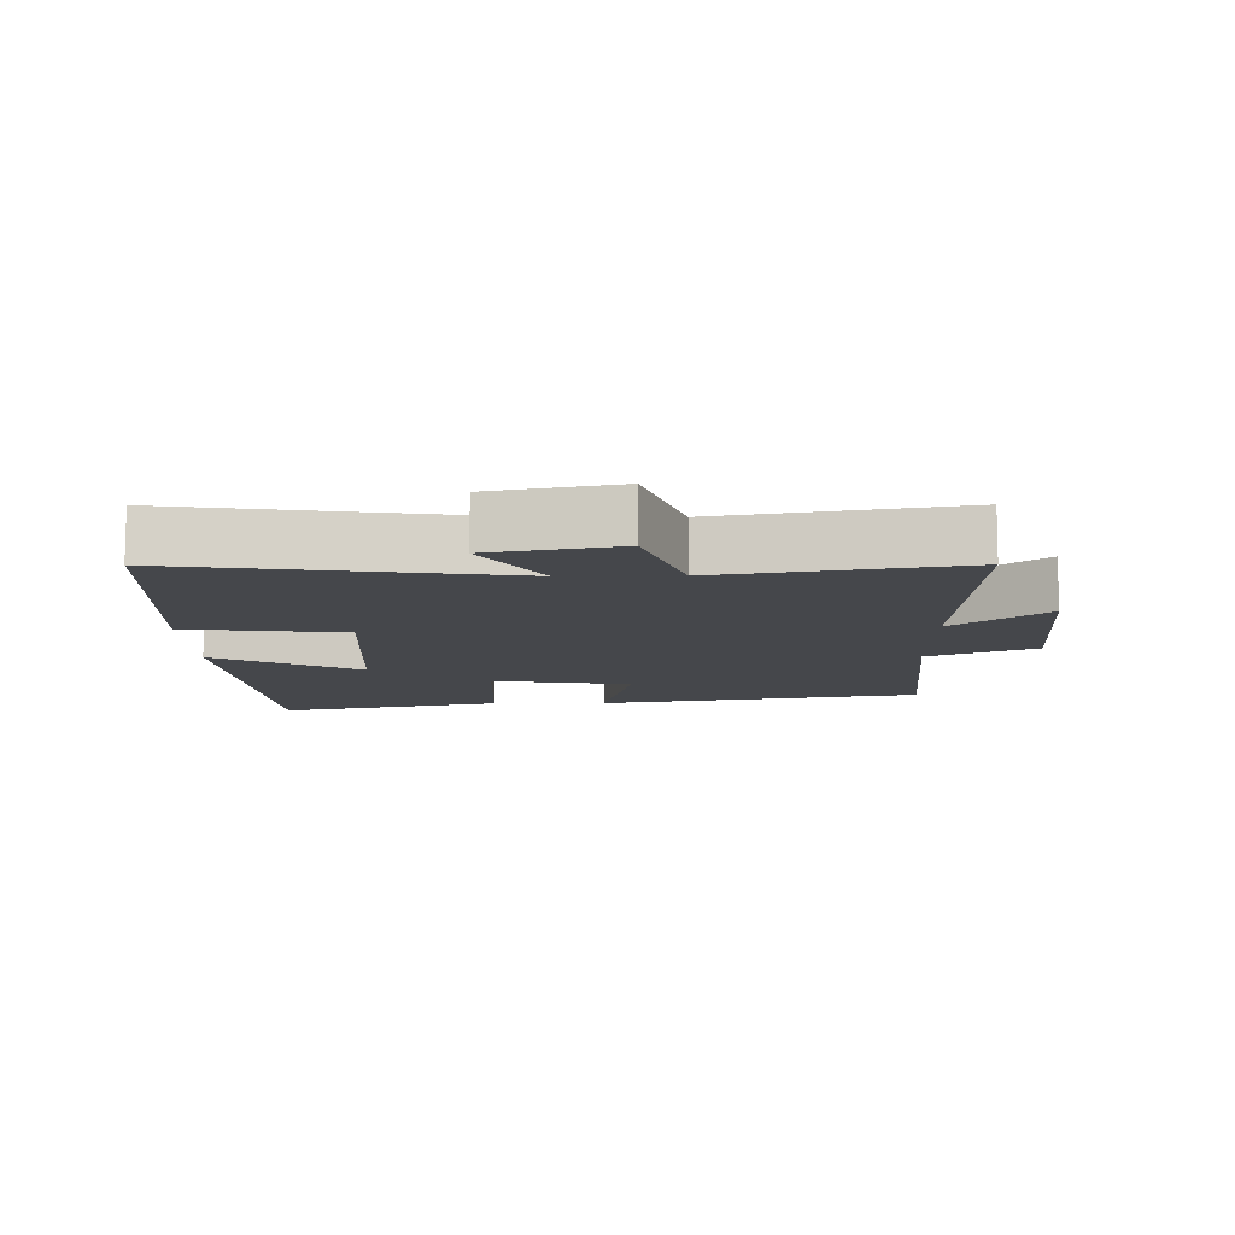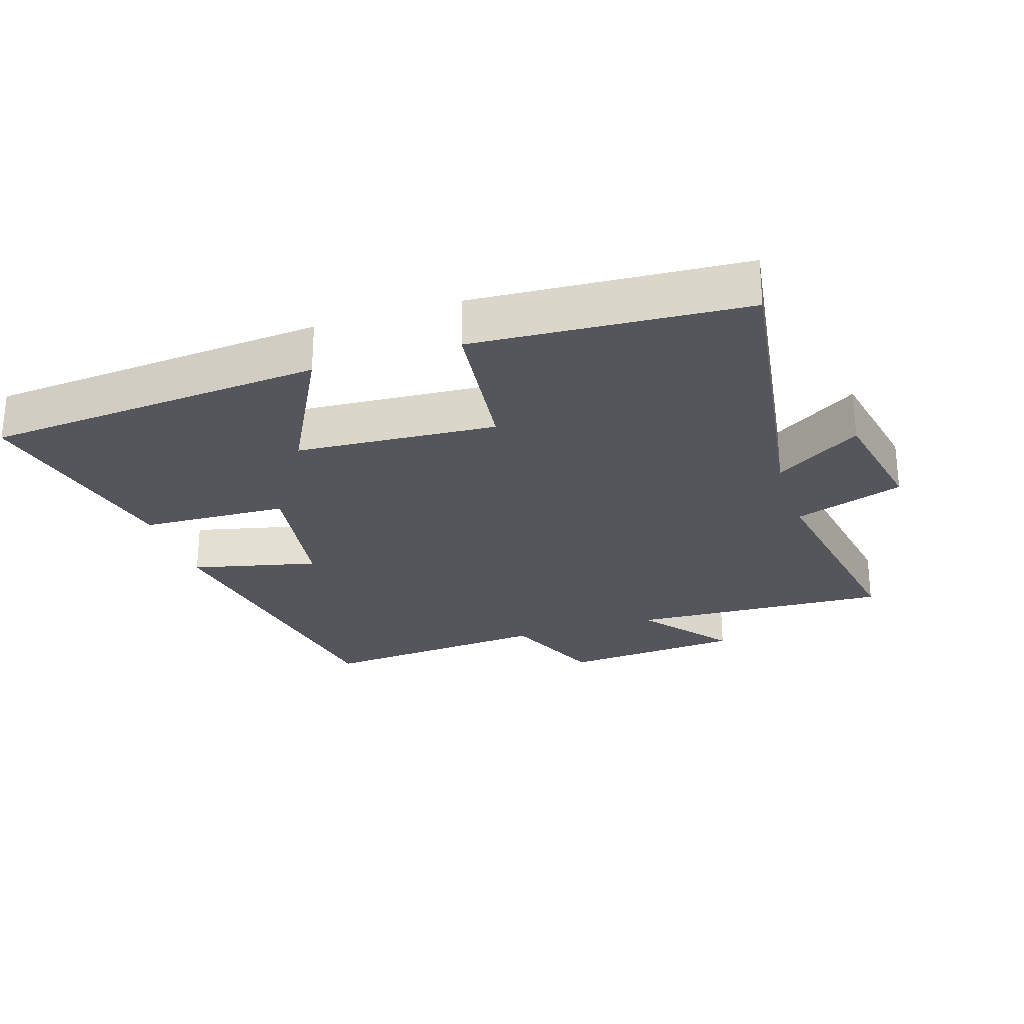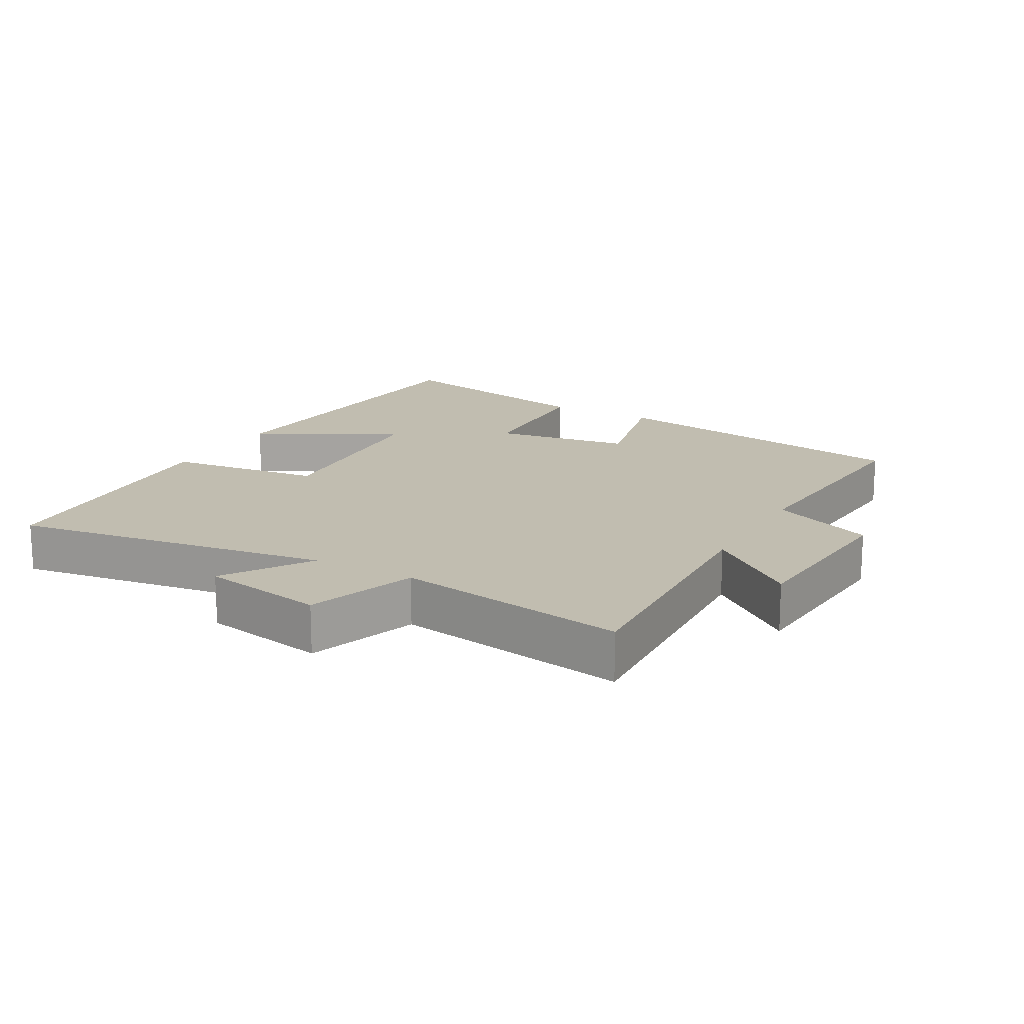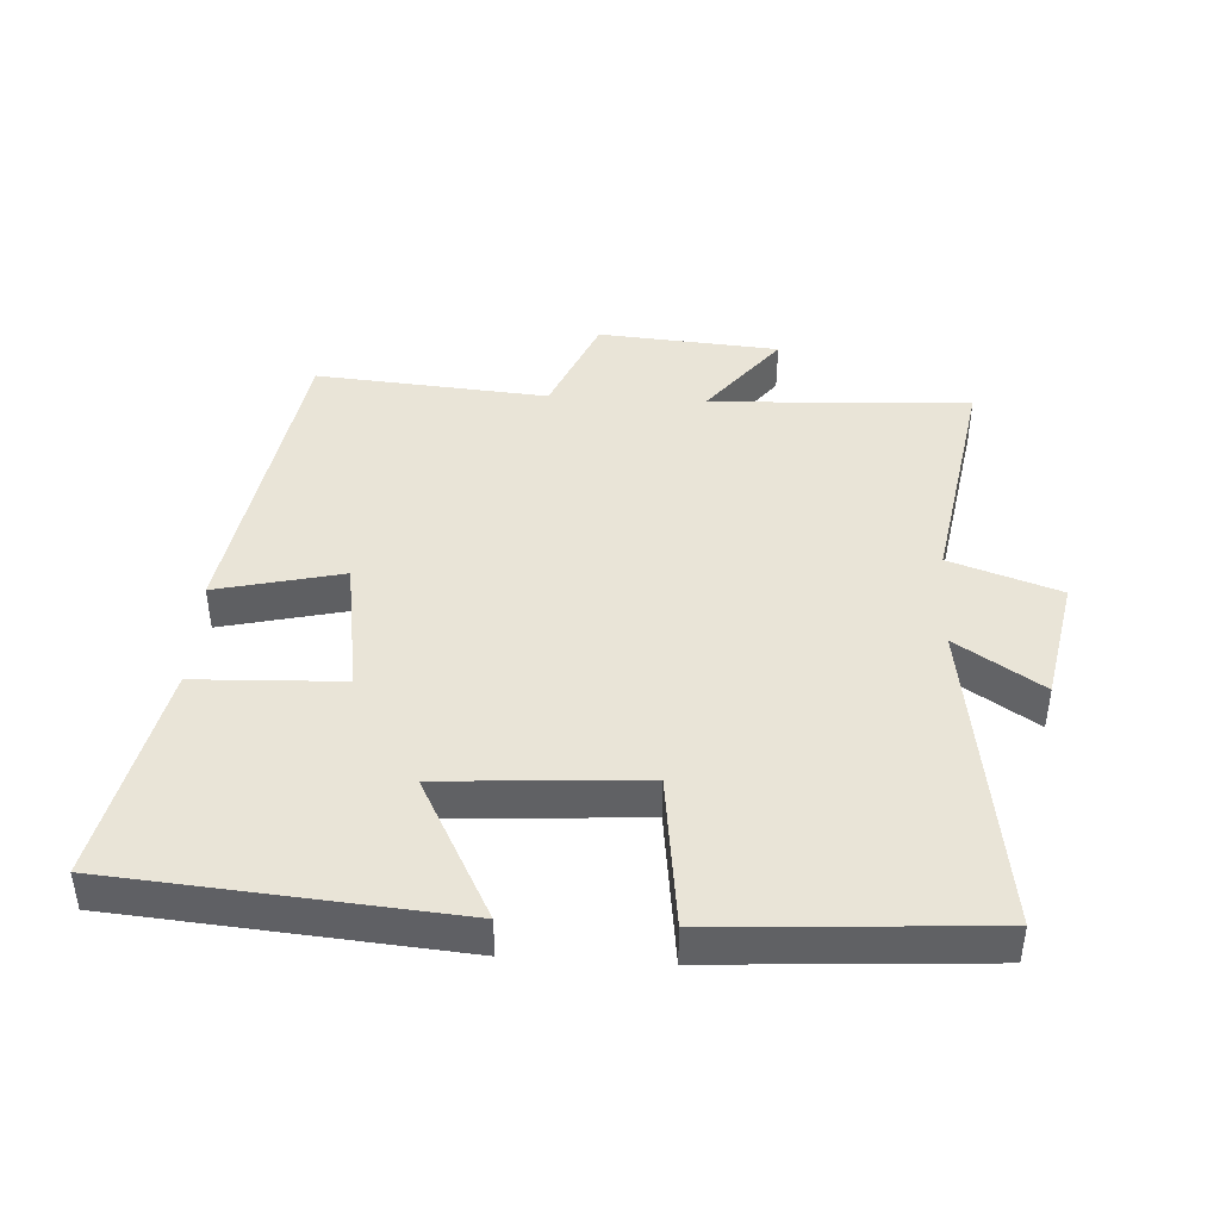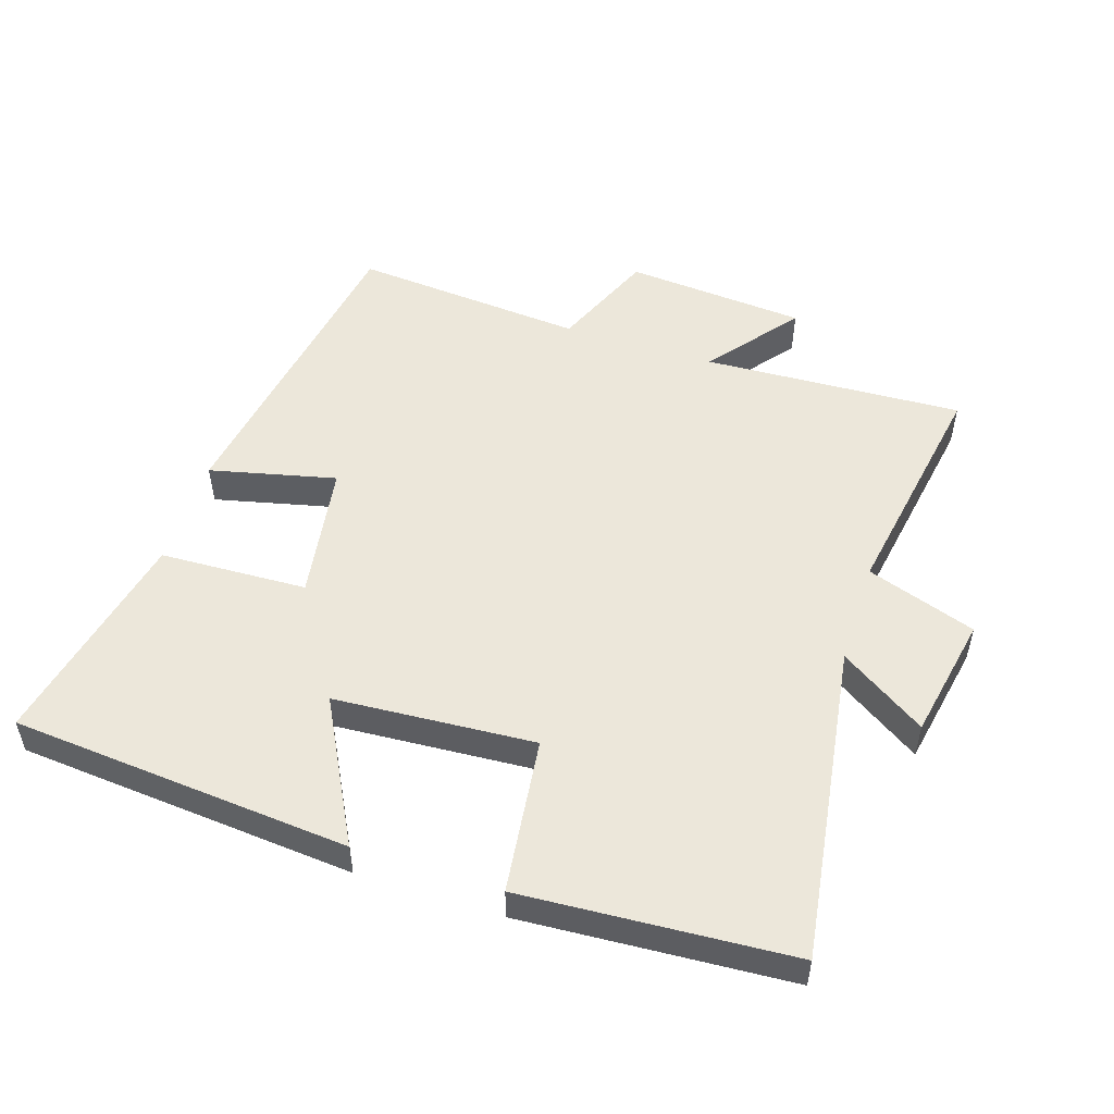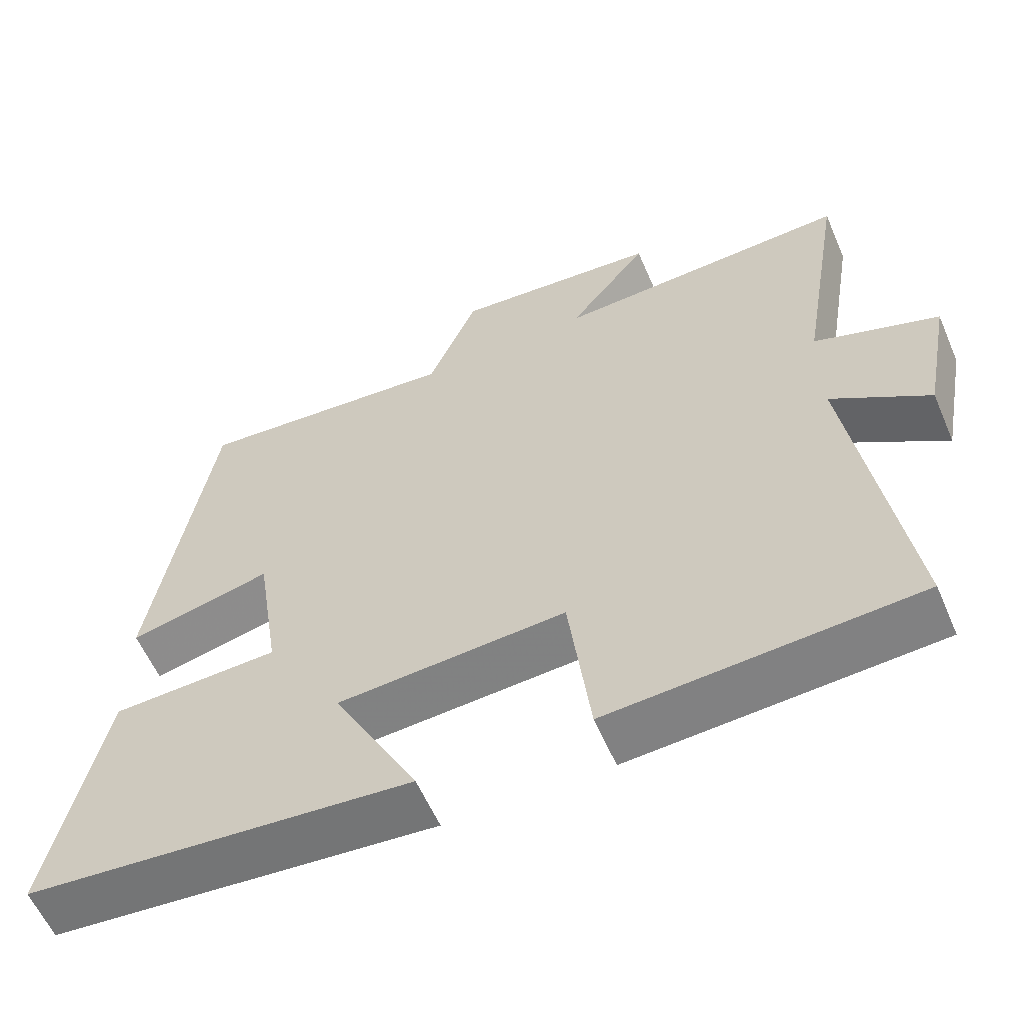
<metadata>
{"format":"obj","ext":"obj","renderer":"f3d","projection":"perspective","resolution":1024,"background":"white","views":[{"elev":-10.5,"azim":-89.1,"up":"+Y"},{"elev":-26.2,"azim":-162.1,"up":"+Y"},{"elev":16.7,"azim":-60.8,"up":"+Y"},{"elev":43.1,"azim":-176.7,"up":"+Y"},{"elev":52.1,"azim":-162.1,"up":"+Y"},{"elev":-58.8,"azim":-156.7,"up":"+Z"}]}
</metadata>
<code>
v -0.571 0.07 -0.474
v -0.5 0.07 0.008
v -0.63 0.07 -0.077
v -0.666 0.07 0.111
v -0.5 0.07 0.168
v -0.559 0.07 0.519
v -0.165 0.07 0.5
v -0.271 0.07 0.635
v 0.003 0.07 0.657
v 0.069 0.07 0.5
v 0.421 0.07 0.529
v 0.5 0.07 0.049
v 0.309 0.07 0.094
v 0.277 0.07 -0.114
v 0.5 0.07 -0.123
v 0.572 0.07 -0.457
v 0.058 0.07 -0.5
v 0.171 0.07 -0.285
v -0.133 0.07 -0.265
v -0.162 0.07 -0.5
v -0.571 0 -0.474
v -0.5 0 0.008
v -0.63 0 -0.077
v -0.666 0 0.111
v -0.5 0 0.168
v -0.559 0 0.519
v -0.165 0 0.5
v -0.271 0 0.635
v 0.003 0 0.657
v 0.069 0 0.5
v 0.421 0 0.529
v 0.5 0 0.049
v 0.309 0 0.094
v 0.277 0 -0.114
v 0.5 0 -0.123
v 0.572 0 -0.457
v 0.058 0 -0.5
v 0.171 0 -0.285
v -0.133 0 -0.265
v -0.162 0 -0.5
f 19 20 1 2
f 18 19 2
f 16 17 18
f 15 16 18
f 14 15 18
f 13 14 18 2
f 10 11 12 13
f 10 13 2
f 7 8 9 10
f 7 10 2 3
f 5 6 7
f 5 7 3
f 3 4 5
f 22 21 40 39
f 22 39 38
f 38 37 36
f 38 36 35
f 38 35 34
f 22 38 34 33
f 33 32 31 30
f 22 33 30
f 30 29 28 27
f 23 22 30 27
f 27 26 25
f 23 27 25
f 25 24 23
f 1 21 22 2
f 2 22 23 3
f 3 23 24 4
f 4 24 25 5
f 5 25 26 6
f 6 26 27 7
f 7 27 28 8
f 8 28 29 9
f 9 29 30 10
f 10 30 31 11
f 11 31 32 12
f 12 32 33 13
f 13 33 34 14
f 14 34 35 15
f 15 35 36 16
f 16 36 37 17
f 17 37 38 18
f 18 38 39 19
f 19 39 40 20
f 20 40 21 1

</code>
